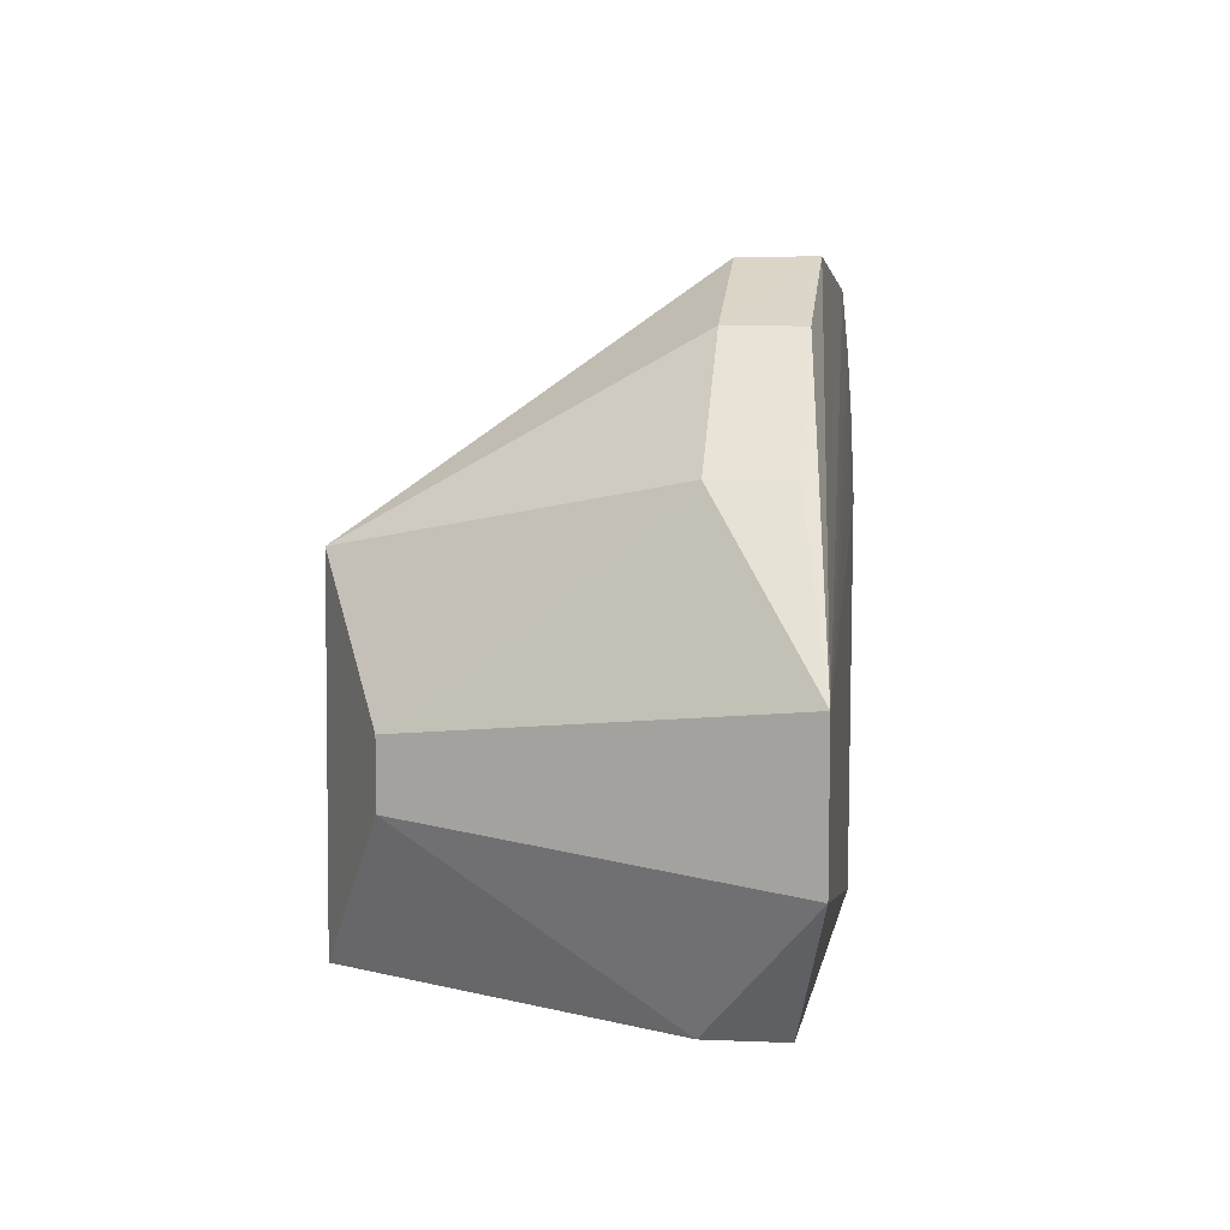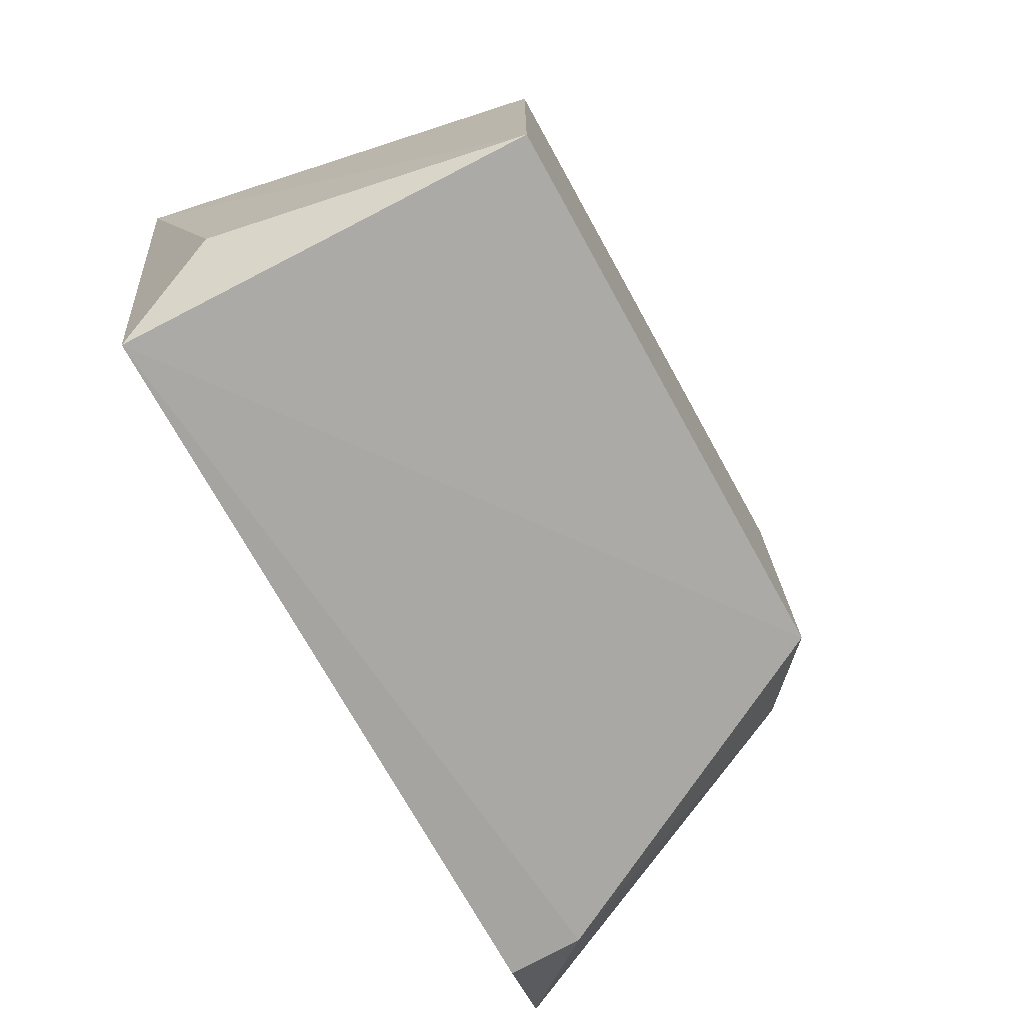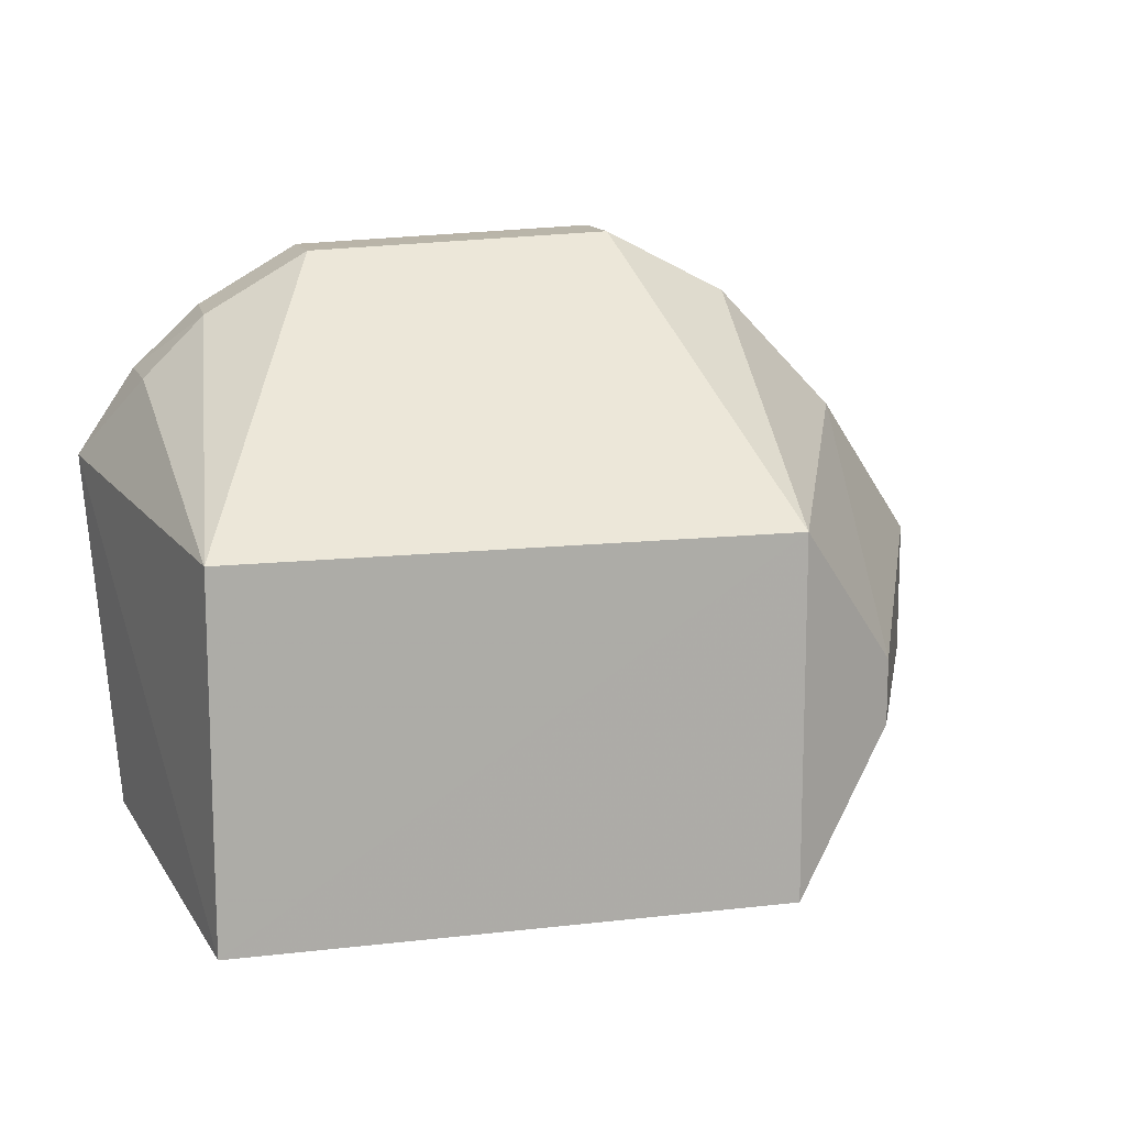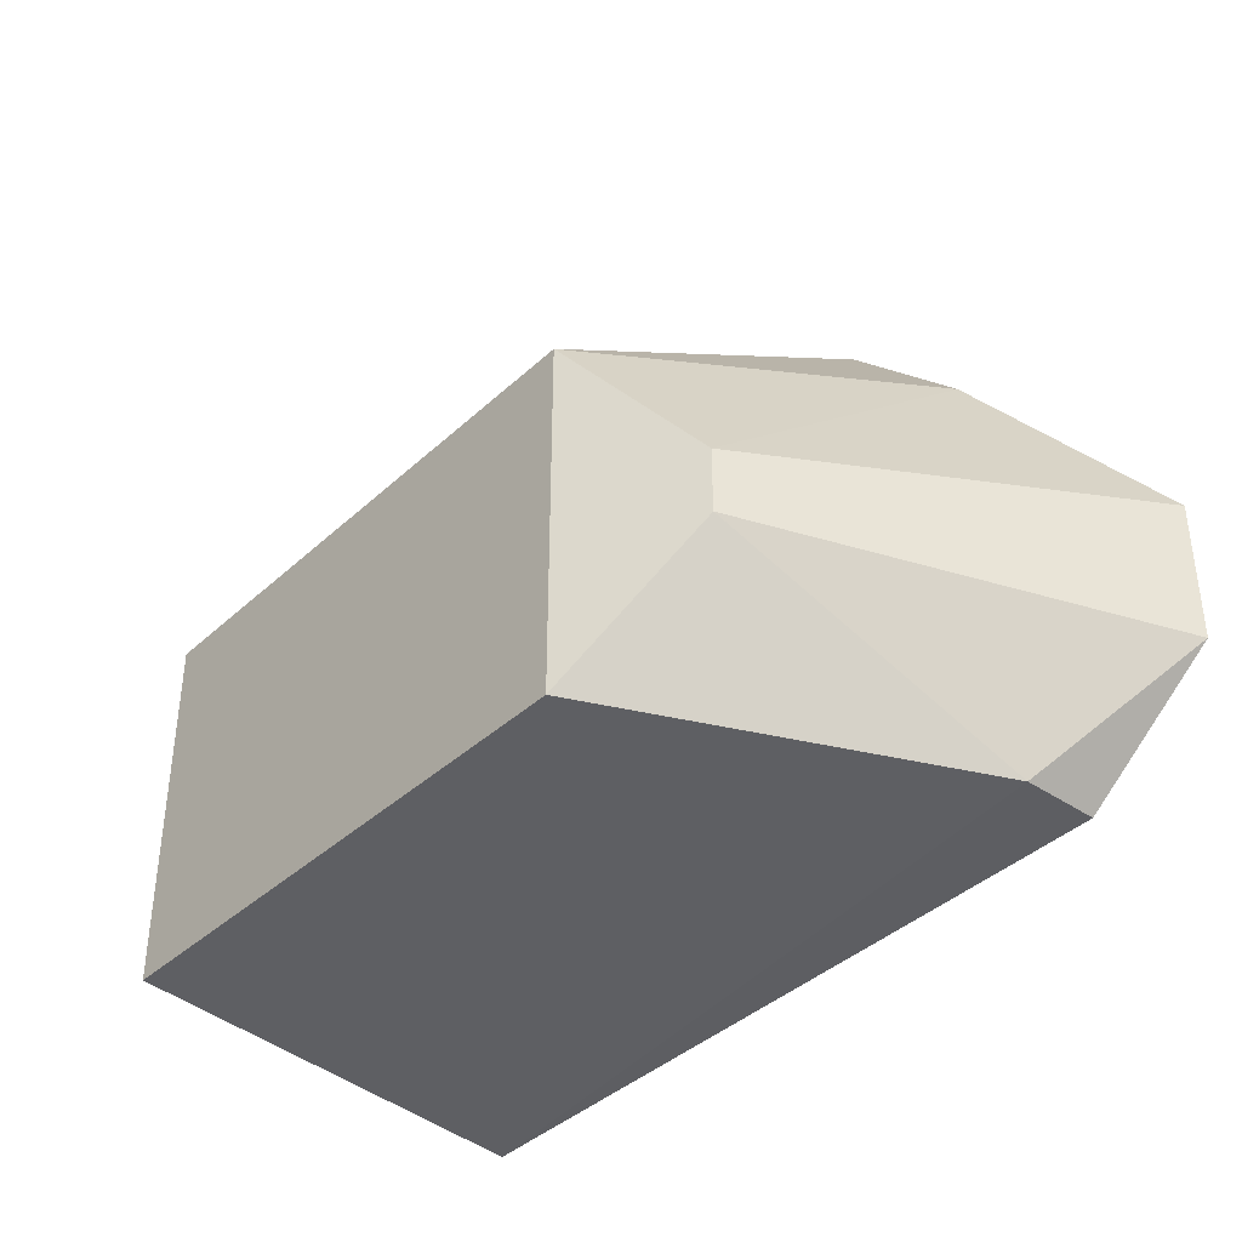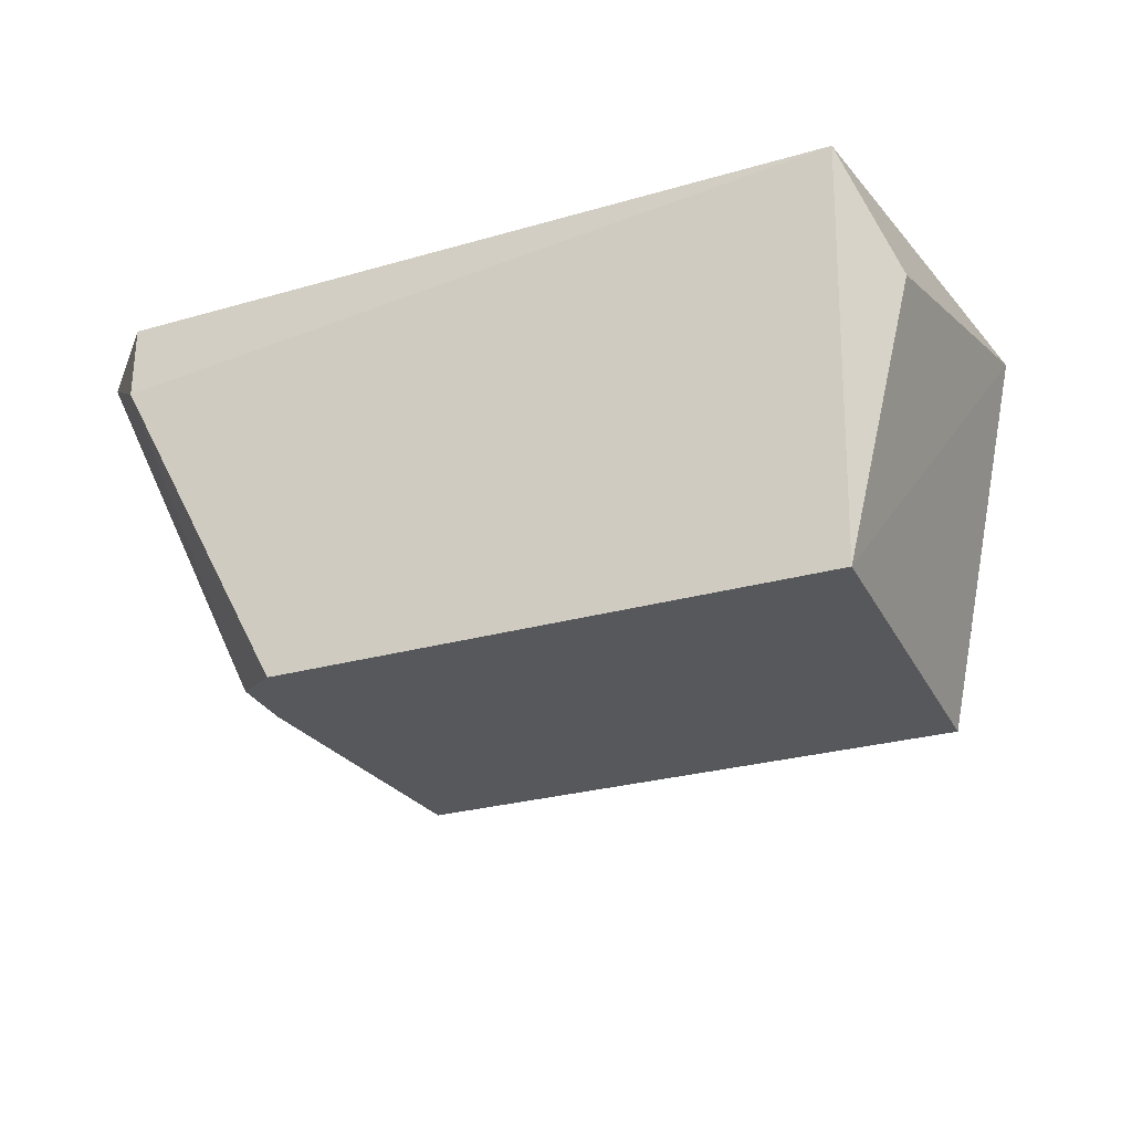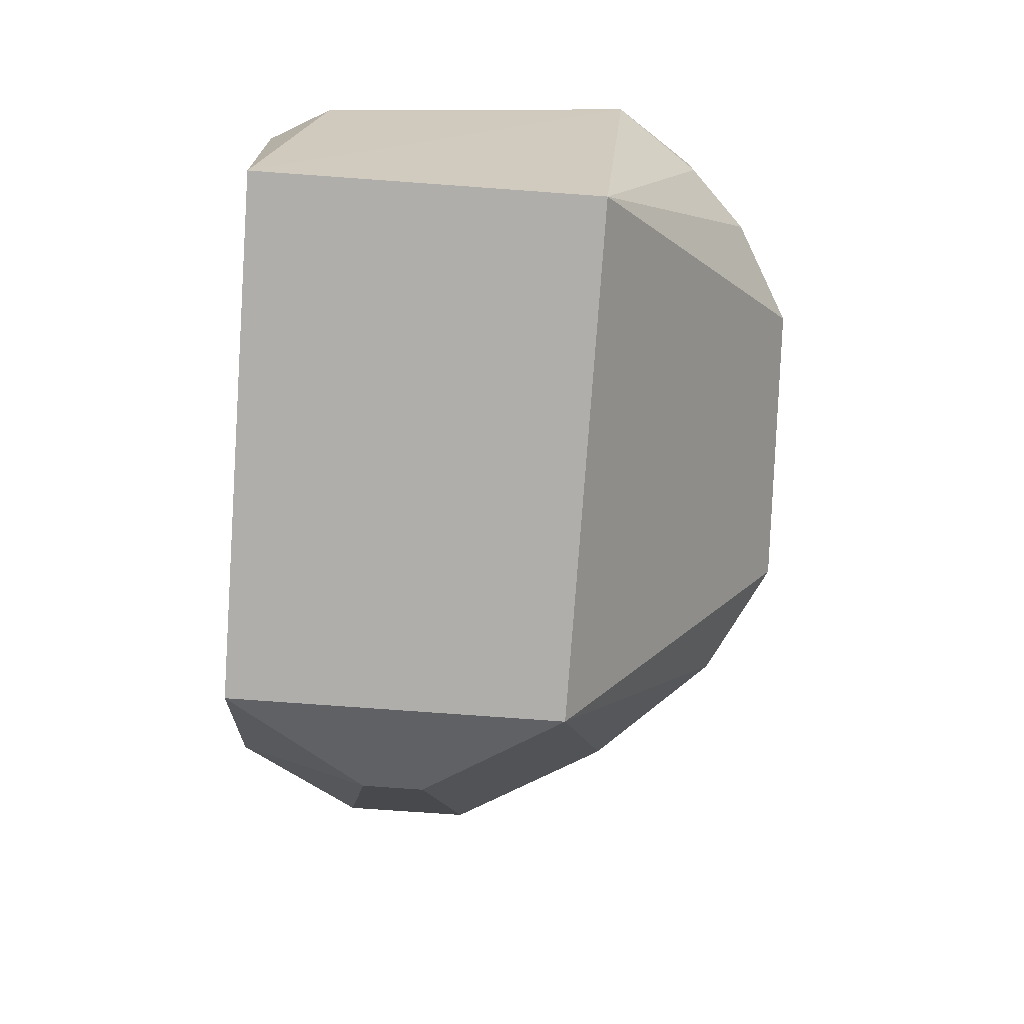
<metadata>
{"format":"obj","ext":"obj","renderer":"f3d","projection":"perspective","resolution":1024,"background":"white","views":[{"elev":4.1,"azim":-81.6,"up":"+Y"},{"elev":-73.9,"azim":119.0,"up":"+Y"},{"elev":12.9,"azim":165.1,"up":"+Y"},{"elev":-38.5,"azim":-131.0,"up":"+Y"},{"elev":-28.4,"azim":22.7,"up":"+Z"},{"elev":-77.6,"azim":85.9,"up":"+Z"}]}
</metadata>
<code>
v 0.2585 0.2476 -0.005501
v 0.265 0.1684 -0.02475
v 0.2545 0.2262 -0.08327
v 0.1515 0.2261 -0.08327
v 0.09841 0.1806 0.0005543
v 0.2545 0.1588 -0.08327
v 0.1695 0.2725 -0.01975
v 0.2694 0.2315 -0.005502
v 0.1516 0.1588 -0.08325
v 0.227 0.2702 -0.01975
v 0.1695 0.2726 -0.005501
v 0.124 0.2375 -0.01975
v 0.2578 0.2476 -0.01975
v 0.2573 0.154 -0.0055
v 0.09841 0.2068 0.0007056
v 0.1305 0.1864 -0.0701
v 0.227 0.2702 -0.0055
v 0.1463 0.2607 -0.01975
v 0.2464 0.259 -0.01975
v 0.1193 0.1562 -0.0055
v 0.1305 0.1986 -0.0701
v 0.1193 0.1562 -0.01975
v 0.2458 0.2593 -0.0055
v 0.1459 0.2604 -0.0055
v 0.1244 0.2381 -0.005501
f 6 4 3
f 7 3 4
f 8 6 3
f 8 2 6
f 9 4 6
f 10 3 7
f 11 10 7
f 13 8 3
f 13 1 8
f 14 2 8
f 14 9 6
f 14 6 2
f 15 8 1
f 15 14 8
f 15 5 14
f 16 4 9
f 17 10 11
f 17 11 15
f 18 7 4
f 18 4 12
f 18 11 7
f 19 1 13
f 19 10 17
f 19 13 3
f 19 3 10
f 20 14 5
f 21 15 12
f 21 12 4
f 21 4 16
f 21 16 5
f 21 5 15
f 22 16 9
f 22 5 16
f 22 20 5
f 22 9 14
f 22 14 20
f 23 17 15
f 23 15 1
f 23 19 17
f 23 1 19
f 24 15 11
f 24 11 18
f 25 24 18
f 25 18 12
f 25 12 15
f 25 15 24

</code>
